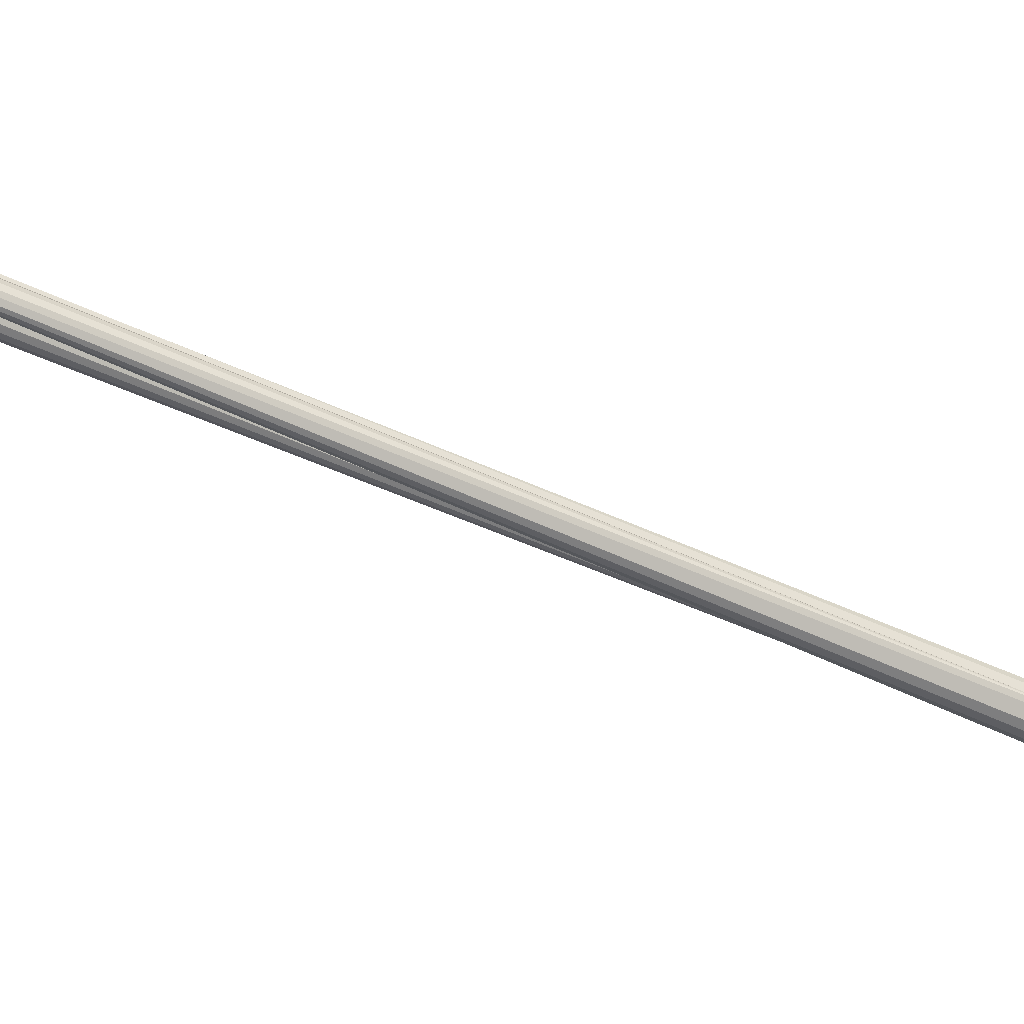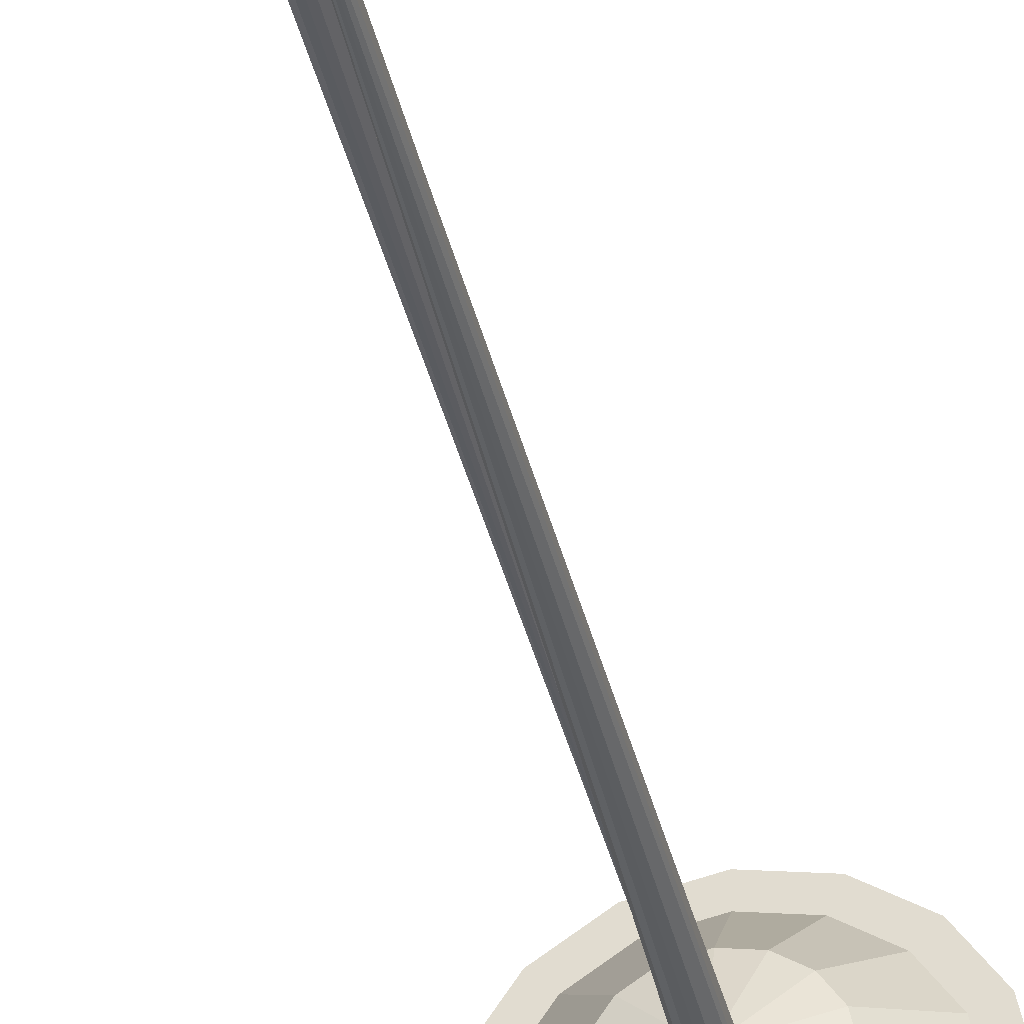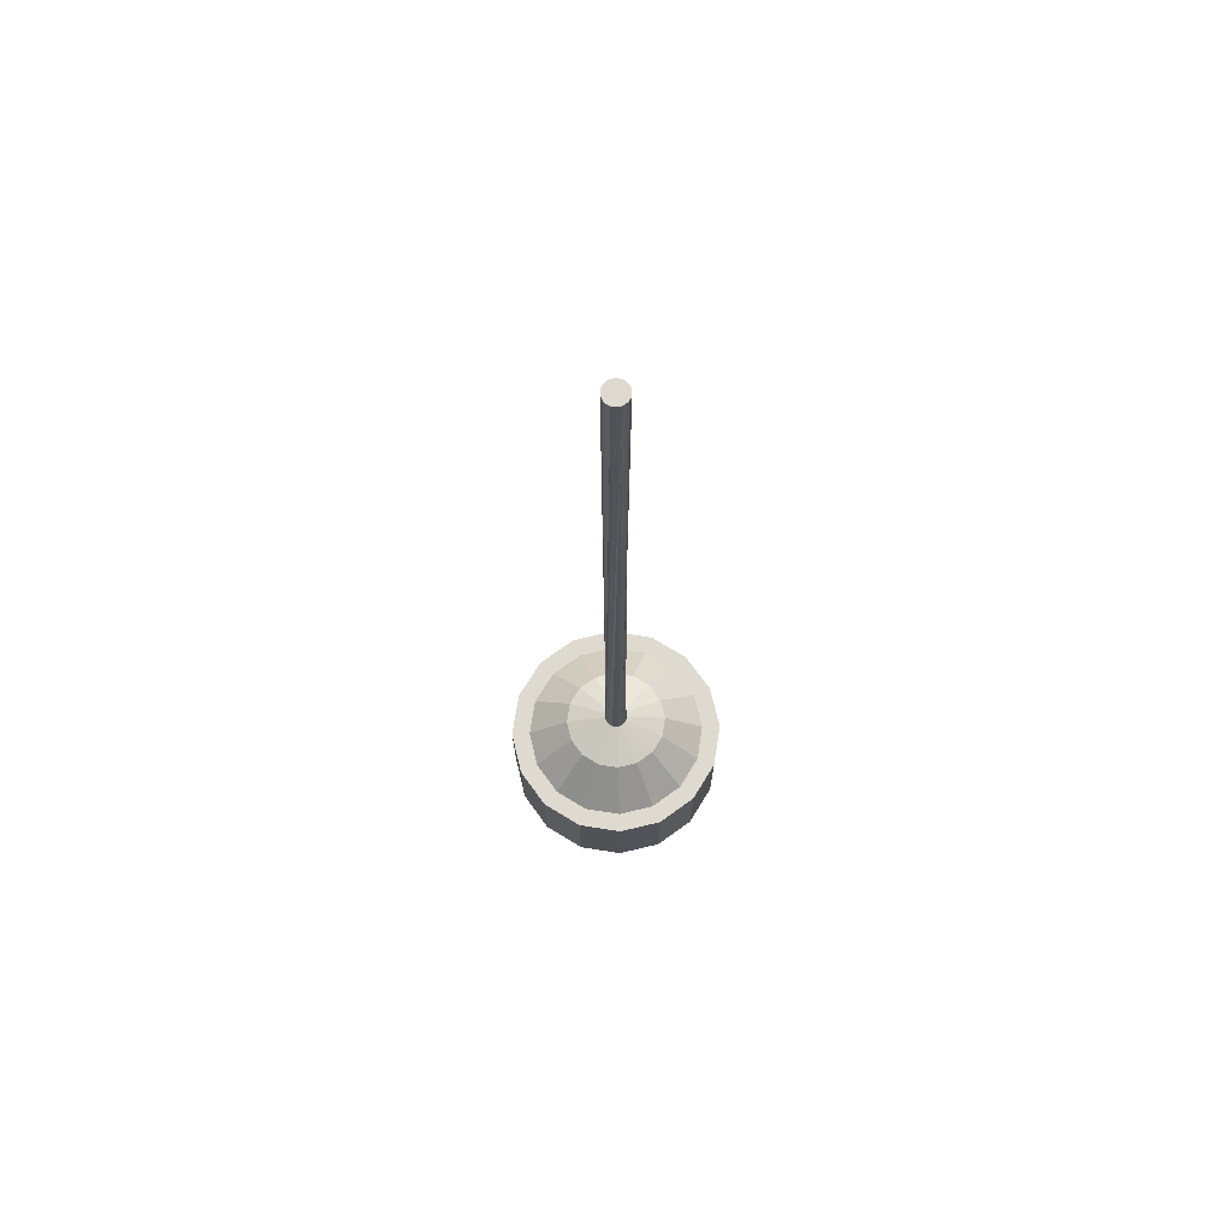
<metadata>
{"format":"obj","ext":"obj","renderer":"f3d","projection":"perspective","resolution":1024,"background":"white","views":[{"elev":-48.9,"azim":-117.6,"up":"+Z"},{"elev":-37.8,"azim":-167.3,"up":"+Z"},{"elev":70.7,"azim":-2.3,"up":"+Y"}]}
</metadata>
<code>
o Cylinder
v 0 0.045 -0.0125
v -0 0.05642 -0.01039
v 0.004784 0.045 -0.01155
v 0.003975 0.05642 -0.009596
v 0.008839 0.045 -0.008839
v 0.007344 0.05642 -0.007344
v 0.01155 0.045 -0.004784
v 0.009596 0.05642 -0.003975
v 0.0125 0.045 0
v 0.01039 0.05642 0
v 0.01155 0.045 0.004784
v 0.009596 0.05642 0.003975
v 0.008839 0.045 0.008839
v 0.007344 0.05642 0.007344
v 0.004784 0.045 0.01155
v 0.003975 0.05642 0.009596
v 0 0.045 0.0125
v 0 0.05642 0.01039
v -0.004784 0.045 0.01155
v -0.003975 0.05642 0.009596
v -0.008839 0.045 0.008839
v -0.007344 0.05642 0.007344
v -0.01155 0.045 0.004784
v -0.009596 0.05642 0.003975
v -0.0125 0.045 -0
v -0.01039 0.05642 0
v -0.01155 0.045 -0.004784
v -0.009596 0.05642 -0.003975
v -0.008839 0.045 -0.008839
v -0.007344 0.05642 -0.007344
v -0.004784 0.045 -0.01155
v -0.003975 0.05642 -0.009596
v 0.004784 0.05642 -0.01155
v 0 0.05642 -0.0125
v 0.008839 0.05642 -0.008839
v 0.01155 0.05642 -0.004784
v 0.0125 0.05642 0
v 0.01155 0.05642 0.004784
v 0.008839 0.05642 0.008839
v 0.004784 0.05642 0.01155
v 0 0.05642 0.0125
v -0.004784 0.05642 0.01155
v -0.008839 0.05642 0.008839
v -0.01155 0.05642 0.004784
v -0.0125 0.05642 -0
v -0.01155 0.05642 -0.004784
v -0.008839 0.05642 -0.008839
v -0.004784 0.05642 -0.01155
v 0 0.062 -0.001263
v 0.000483 0.062 -0.001166
v 0.000893 0.062 -0.000893
v 0.001166 0.062 -0.000483
v 0.001263 0.062 0
v 0.001166 0.062 0.000483
v 0.000893 0.062 0.000893
v 0.000483 0.062 0.001166
v 0 0.062 0.001263
v -0.000483 0.062 0.001166
v -0.000893 0.062 0.000893
v -0.001166 0.062 0.000483
v -0.001263 0.062 0
v -0.001166 0.062 -0.000483
v -0.000893 0.062 -0.000893
v -0.000483 0.062 -0.001166
v 0 0.062 -0.001263
v 0.000483 0.062 -0.001166
v 0.000893 0.062 -0.000893
v 0.001166 0.062 -0.000483
v 0.001263 0.062 0
v 0.001166 0.062 0.000483
v 0.000893 0.062 0.000893
v 0.000483 0.062 0.001166
v 0 0.062 0.001263
v -0.000483 0.062 0.001166
v -0.000893 0.062 0.000893
v -0.001166 0.062 0.000483
v -0.001263 0.062 0
v -0.001166 0.062 -0.000483
v -0.000893 0.062 -0.000893
v -0.000483 0.062 -0.001166
v -0 0.1507 -0.001263
v 0.000483 0.1507 -0.001166
v 0.000893 0.1507 -0.000893
v 0.001166 0.1507 -0.000483
v 0.001263 0.1507 0
v 0.001166 0.1507 0.000483
v 0.000893 0.1507 0.000893
v 0.000483 0.1507 0.001166
v -0 0.1507 0.001263
v -0.000483 0.1507 0.001166
v -0.000893 0.1507 0.000893
v -0.001166 0.1507 0.000483
v -0.001263 0.1507 0
v -0.001166 0.1507 -0.000483
v -0.000893 0.1507 -0.000893
v -0.000483 0.1507 -0.001166
v 0.002392 0.045 -0.01202
v 0.002392 0.05642 -0.01202
v 0 0.05071 -0.0125
v 0.004784 0.05071 -0.01155
v 0.006811 0.045 -0.01019
v 0.006811 0.05642 -0.01019
v 0.008839 0.05071 -0.008839
v 0.01019 0.045 -0.006811
v 0.01019 0.05642 -0.006811
v 0.01155 0.05071 -0.004784
v 0.01202 0.045 -0.002392
v 0.01202 0.05642 -0.002392
v 0.0125 0.05071 0
v 0.01202 0.045 0.002392
v 0.01202 0.05642 0.002392
v 0.01155 0.05071 0.004784
v 0.01019 0.045 0.006811
v 0.01019 0.05642 0.006811
v 0.008839 0.05071 0.008839
v 0.006811 0.045 0.01019
v 0.006811 0.05642 0.01019
v 0.004784 0.05071 0.01155
v 0.002392 0.045 0.01202
v 0.002392 0.05642 0.01202
v 0 0.05071 0.0125
v -0.002392 0.045 0.01202
v -0.002392 0.05642 0.01202
v -0.004784 0.05071 0.01155
v -0.006811 0.045 0.01019
v -0.006811 0.05642 0.01019
v -0.008839 0.05071 0.008839
v -0.01019 0.045 0.006811
v -0.01019 0.05642 0.006811
v -0.01155 0.05071 0.004784
v -0.01202 0.045 0.002392
v -0.01202 0.05642 0.002392
v -0.0125 0.05071 -0
v -0.01202 0.045 -0.002392
v -0.01202 0.05642 -0.002392
v -0.01155 0.05071 -0.004784
v -0.01019 0.045 -0.006811
v -0.01019 0.05642 -0.006811
v -0.008839 0.05071 -0.008839
v -0.006811 0.045 -0.01019
v -0.006811 0.05642 -0.01019
v -0.004784 0.05071 -0.01155
v -0.002392 0.045 -0.01202
v -0.002392 0.05642 -0.01202
v 0.001987 0.05642 -0.009991
v 0.005659 0.05642 -0.00847
v 0.00847 0.05642 -0.005659
v 0.009991 0.05642 -0.001987
v 0.009991 0.05642 0.001987
v 0.00847 0.05642 0.005659
v 0.005659 0.05642 0.00847
v 0.001987 0.05642 0.009991
v -0.001987 0.05642 0.009991
v -0.005659 0.05642 0.00847
v -0.00847 0.05642 0.005659
v -0.009991 0.05642 0.001987
v -0.009991 0.05642 -0.001987
v -0.00847 0.05642 -0.005659
v -0.005659 0.05642 -0.00847
v -0.001987 0.05642 -0.009991
v -0 0.05642 -0.01144
v 0.004379 0.05642 -0.01057
v 0.008091 0.05642 -0.008091
v 0.01057 0.05642 -0.004379
v 0.01144 0.05642 0
v 0.01057 0.05642 0.004379
v 0.008091 0.05642 0.008091
v 0.004379 0.05642 0.01057
v 0 0.05642 0.01144
v -0.004379 0.05642 0.01057
v -0.008091 0.05642 0.008091
v -0.01057 0.05642 0.004379
v -0.01144 0.05642 -0
v -0.01057 0.05642 -0.004379
v -0.008091 0.05642 -0.008091
v -0.004379 0.05642 -0.01057
v 0.000242 0.062 -0.001215
v 0.000688 0.062 -0.00103
v 0.00103 0.062 -0.000688
v 0.001215 0.062 -0.000242
v 0.001215 0.062 0.000242
v 0.00103 0.062 0.000688
v 0.000688 0.062 0.00103
v 0.000242 0.062 0.001215
v -0.000242 0.062 0.001215
v -0.000688 0.062 0.00103
v -0.00103 0.062 0.000688
v -0.001215 0.062 0.000242
v -0.001215 0.062 -0.000242
v -0.00103 0.062 -0.000688
v -0.000688 0.062 -0.00103
v -0.000242 0.062 -0.001215
v -0.004118 0.06065 -0.004118
v -0.002229 0.06065 -0.005381
v 0.002229 0.06065 0.005381
v 0 0.06065 0.005824
v 0 0.06065 -0.005824
v 0.002229 0.06065 -0.005381
v -0.002229 0.06065 0.005381
v 0.004118 0.06065 -0.004118
v -0.004118 0.06065 0.004118
v 0.005381 0.06065 -0.002229
v -0.005381 0.06065 0.002229
v 0.005824 0.06065 0
v -0.005824 0.06065 0
v 0.005381 0.06065 0.002229
v -0.005381 0.06065 -0.002229
v 0.004118 0.06065 0.004118
v 0.000242 0.062 -0.001215
v 0.000688 0.062 -0.00103
v 0.00103 0.062 -0.000688
v 0.001215 0.062 -0.000242
v 0.001215 0.062 0.000242
v 0.00103 0.062 0.000688
v 0.000688 0.062 0.00103
v 0.000242 0.062 0.001215
v -0.000242 0.062 0.001215
v -0.000688 0.062 0.00103
v -0.00103 0.062 0.000688
v -0.001215 0.062 0.000242
v -0.001215 0.062 -0.000242
v -0.00103 0.062 -0.000688
v -0.000688 0.062 -0.00103
v -0.000242 0.062 -0.001215
v 0.001263 0.062 0
v 0.001166 0.062 0.000483
v -0.001263 0.062 0
v -0.001166 0.062 -0.000483
v 0.000893 0.062 0.000893
v -0.000893 0.062 -0.000893
v 0.000483 0.062 0.001166
v -0.000483 0.062 -0.001166
v 0 0.062 0.001263
v 0 0.062 -0.001263
v 0.000483 0.062 -0.001166
v -0.000483 0.062 0.001166
v 0.000893 0.062 -0.000893
v -0.000893 0.062 0.000893
v 0.001166 0.062 -0.000483
v -0.001166 0.062 0.000483
v 0.000242 0.1507 -0.001215
v 0.000688 0.1507 -0.00103
v 0.00103 0.1507 -0.000688
v 0.001215 0.1507 -0.000242
v 0.001215 0.1507 0.000242
v 0.00103 0.1507 0.000688
v 0.000688 0.1507 0.00103
v 0.000242 0.1507 0.001215
v -0.000242 0.1507 0.001215
v -0.000688 0.1507 0.00103
v -0.00103 0.1507 0.000688
v -0.001215 0.1507 0.000242
v -0.001215 0.1507 -0.000242
v -0.00103 0.1507 -0.000688
v -0.000688 0.1507 -0.00103
v -0.000242 0.1507 -0.001215
v 0.002392 0.05071 -0.01202
v 0.006811 0.05071 -0.01019
v 0.01019 0.05071 -0.006811
v 0.01202 0.05071 -0.002392
v 0.01202 0.05071 0.002392
v 0.01019 0.05071 0.006811
v 0.006811 0.05071 0.01019
v 0.002392 0.05071 0.01202
v -0.002392 0.05071 0.01202
v -0.006811 0.05071 0.01019
v -0.01019 0.05071 0.006811
v -0.01202 0.05071 0.002392
v -0.01202 0.05071 -0.002392
v -0.01019 0.05071 -0.006811
v -0.003174 0.06065 -0.00475
v -0.006811 0.05071 -0.01019
v -0.002392 0.05071 -0.01202
v 0 0.045 0
v 0.00219 0.05642 -0.01101
v 0.006235 0.05642 -0.009332
v 0.009332 0.05642 -0.006235
v 0.01101 0.05642 -0.00219
v 0.01101 0.05642 0.00219
v 0.009332 0.05642 0.006235
v 0.006235 0.05642 0.009332
v 0.00219 0.05642 0.01101
v -0.00219 0.05642 0.01101
v -0.006235 0.05642 0.009332
v -0.009332 0.05642 0.006235
v -0.01101 0.05642 0.00219
v -0.01101 0.05642 -0.00219
v -0.009332 0.05642 -0.006235
v -0.006235 0.05642 -0.009332
v -0.00219 0.05642 -0.01101
v 0.001215 0.062 0.000242
v 0.001114 0.06065 0.005603
v 0.001114 0.06065 -0.005603
v -0.001114 0.06065 -0.005603
v -0.001114 0.06065 0.005603
v 0.003174 0.06065 -0.00475
v -0.003174 0.06065 0.00475
v 0.00475 0.06065 -0.003174
v -0.00475 0.06065 0.003174
v 0.005603 0.06065 -0.001114
v -0.005603 0.06065 0.001114
v 0.005603 0.06065 0.001114
v -0.005603 0.06065 -0.001114
v 0.00475 0.06065 0.003174
v -0.00475 0.06065 -0.003174
v 0.003174 0.06065 0.00475
v -0.001215 0.062 -0.000242
v 0.00103 0.062 0.000688
v -0.00103 0.062 -0.000688
v 0.000688 0.062 0.00103
v -0.000688 0.062 -0.00103
v 0.000242 0.062 0.001215
v 0.000242 0.062 -0.001215
v -0.000242 0.062 -0.001215
v -0.000242 0.062 0.001215
v 0.000688 0.062 -0.00103
v -0.000688 0.062 0.00103
v 0.00103 0.062 -0.000688
v -0.00103 0.062 0.000688
v 0.001215 0.062 -0.000242
v -0.001215 0.062 0.000242
v -0 0.1507 0
f 99 97 1
f 34 257 99
f 257 33 100
f 97 100 3
f 100 101 3
f 33 258 100
f 258 35 103
f 101 103 5
f 103 104 5
f 35 259 103
f 259 36 106
f 104 106 7
f 106 107 7
f 36 260 106
f 260 37 109
f 107 109 9
f 109 110 9
f 37 261 109
f 261 38 112
f 110 112 11
f 112 113 11
f 38 262 112
f 262 39 115
f 113 115 13
f 115 116 13
f 39 263 115
f 263 40 118
f 116 118 15
f 118 119 15
f 40 264 118
f 264 41 121
f 119 121 17
f 121 122 17
f 41 265 121
f 265 42 124
f 122 124 19
f 124 125 19
f 42 266 124
f 266 43 127
f 125 127 21
f 127 128 21
f 43 267 127
f 267 44 130
f 128 130 23
f 130 131 23
f 44 268 130
f 268 45 133
f 131 133 25
f 133 134 25
f 45 269 133
f 269 46 136
f 134 136 27
f 136 137 27
f 46 270 136
f 270 47 139
f 137 139 29
f 159 194 32
f 159 193 271
f 271 63 191
f 271 64 194
f 139 140 29
f 47 272 139
f 272 48 142
f 140 142 31
f 142 143 31
f 48 273 142
f 273 34 99
f 143 99 1
f 97 143 1
f 101 97 3
f 104 101 5
f 7 274 104
f 110 107 9
f 113 110 11
f 116 113 13
f 119 116 15
f 17 274 119
f 19 274 122
f 128 125 21
f 131 128 23
f 134 131 25
f 27 274 134
f 140 137 29
f 31 274 140
f 2 275 161
f 4 275 145
f 162 98 275
f 161 98 34
f 4 276 162
f 6 276 146
f 163 102 276
f 162 102 33
f 6 277 163
f 8 277 147
f 164 105 277
f 163 105 35
f 8 278 164
f 10 278 148
f 165 108 278
f 164 108 36
f 10 279 165
f 12 279 149
f 166 111 279
f 165 111 37
f 12 280 166
f 14 280 150
f 167 114 280
f 166 114 38
f 14 281 167
f 16 281 151
f 168 117 281
f 167 117 39
f 16 282 168
f 18 282 152
f 169 120 282
f 168 120 40
f 18 283 169
f 20 283 153
f 170 123 283
f 169 123 41
f 20 284 170
f 22 284 154
f 171 126 284
f 170 126 42
f 22 285 171
f 24 285 155
f 172 129 285
f 171 129 43
f 24 286 172
f 26 286 156
f 173 132 286
f 172 132 44
f 26 287 173
f 28 287 157
f 174 135 287
f 173 135 45
f 28 288 174
f 30 288 158
f 175 138 288
f 174 138 46
f 30 289 175
f 32 289 159
f 176 141 289
f 175 141 47
f 32 290 176
f 2 290 160
f 161 144 290
f 176 144 48
f 54 291 226
f 181 225 291
f 291 69 213
f 226 213 70
f 152 196 18
f 152 195 292
f 292 56 184
f 292 57 196
f 145 198 4
f 145 197 293
f 293 49 177
f 293 50 198
f 160 197 2
f 160 194 294
f 294 64 192
f 294 49 197
f 153 199 20
f 153 196 295
f 295 57 185
f 295 58 199
f 146 200 6
f 146 198 296
f 296 50 178
f 296 51 200
f 154 201 22
f 154 199 297
f 297 58 186
f 297 59 201
f 147 202 8
f 147 200 298
f 298 51 179
f 298 52 202
f 155 203 24
f 155 201 299
f 299 59 187
f 299 60 203
f 148 204 10
f 148 202 300
f 300 52 180
f 300 53 204
f 156 205 26
f 156 203 301
f 301 60 188
f 301 61 205
f 149 206 12
f 149 204 302
f 302 53 181
f 302 54 206
f 157 207 28
f 157 205 303
f 303 61 189
f 303 62 207
f 150 208 14
f 150 206 304
f 304 54 182
f 304 55 208
f 158 193 30
f 158 207 305
f 305 62 190
f 305 63 193
f 151 195 16
f 151 208 306
f 306 55 183
f 306 56 195
f 62 307 228
f 189 227 307
f 307 77 221
f 228 221 78
f 55 308 229
f 182 226 308
f 308 70 214
f 229 214 71
f 63 309 230
f 190 228 309
f 309 78 222
f 230 222 79
f 56 310 231
f 183 229 310
f 310 71 215
f 231 215 72
f 64 311 232
f 191 230 311
f 311 79 223
f 232 223 80
f 57 312 233
f 184 231 312
f 312 72 216
f 233 216 73
f 50 313 235
f 177 234 313
f 313 65 209
f 235 209 66
f 49 314 234
f 192 232 314
f 314 80 224
f 234 224 65
f 58 315 236
f 185 233 315
f 315 73 217
f 236 217 74
f 51 316 237
f 178 235 316
f 316 66 210
f 237 210 67
f 59 317 238
f 186 236 317
f 317 74 218
f 238 218 75
f 52 318 239
f 179 237 318
f 318 67 211
f 239 211 68
f 60 319 240
f 187 238 319
f 319 75 219
f 240 219 76
f 53 320 225
f 180 239 320
f 320 68 212
f 225 212 69
f 61 321 227
f 188 240 321
f 321 76 220
f 227 220 77
f 82 322 242
f 81 322 241
f 255 256 96
f 95 322 255
f 253 254 94
f 93 322 253
f 251 252 92
f 91 322 251
f 249 250 90
f 89 322 249
f 88 322 248
f 246 247 87
f 86 322 246
f 244 245 85
f 84 322 244
f 242 243 83
f 253 94 78
f 84 244 215
f 99 257 97
f 34 98 257
f 257 98 33
f 97 257 100
f 100 258 101
f 33 102 258
f 258 102 35
f 101 258 103
f 103 259 104
f 35 105 259
f 259 105 36
f 104 259 106
f 106 260 107
f 36 108 260
f 260 108 37
f 107 260 109
f 109 261 110
f 37 111 261
f 261 111 38
f 110 261 112
f 112 262 113
f 38 114 262
f 262 114 39
f 113 262 115
f 115 263 116
f 39 117 263
f 263 117 40
f 116 263 118
f 118 264 119
f 40 120 264
f 264 120 41
f 119 264 121
f 121 265 122
f 41 123 265
f 265 123 42
f 122 265 124
f 124 266 125
f 42 126 266
f 266 126 43
f 125 266 127
f 127 267 128
f 43 129 267
f 267 129 44
f 128 267 130
f 130 268 131
f 44 132 268
f 268 132 45
f 131 268 133
f 133 269 134
f 45 135 269
f 269 135 46
f 134 269 136
f 136 270 137
f 46 138 270
f 270 138 47
f 137 270 139
f 159 271 194
f 159 30 193
f 271 193 63
f 271 191 64
f 139 272 140
f 47 141 272
f 272 141 48
f 140 272 142
f 142 273 143
f 48 144 273
f 273 144 34
f 143 273 99
f 97 274 143
f 101 274 97
f 104 274 101
f 7 107 274
f 110 274 107
f 113 274 110
f 116 274 113
f 119 274 116
f 17 122 274
f 19 125 274
f 128 274 125
f 131 274 128
f 134 274 131
f 27 137 274
f 140 274 137
f 31 143 274
f 2 145 275
f 4 162 275
f 162 33 98
f 161 275 98
f 4 146 276
f 6 163 276
f 163 35 102
f 162 276 102
f 6 147 277
f 8 164 277
f 164 36 105
f 163 277 105
f 8 148 278
f 10 165 278
f 165 37 108
f 164 278 108
f 10 149 279
f 12 166 279
f 166 38 111
f 165 279 111
f 12 150 280
f 14 167 280
f 167 39 114
f 166 280 114
f 14 151 281
f 16 168 281
f 168 40 117
f 167 281 117
f 16 152 282
f 18 169 282
f 169 41 120
f 168 282 120
f 18 153 283
f 20 170 283
f 170 42 123
f 169 283 123
f 20 154 284
f 22 171 284
f 171 43 126
f 170 284 126
f 22 155 285
f 24 172 285
f 172 44 129
f 171 285 129
f 24 156 286
f 26 173 286
f 173 45 132
f 172 286 132
f 26 157 287
f 28 174 287
f 174 46 135
f 173 287 135
f 28 158 288
f 30 175 288
f 175 47 138
f 174 288 138
f 30 159 289
f 32 176 289
f 176 48 141
f 175 289 141
f 32 160 290
f 2 161 290
f 161 34 144
f 176 290 144
f 54 181 291
f 181 53 225
f 291 225 69
f 226 291 213
f 152 292 196
f 152 16 195
f 292 195 56
f 292 184 57
f 145 293 198
f 145 2 197
f 293 197 49
f 293 177 50
f 160 294 197
f 160 32 194
f 294 194 64
f 294 192 49
f 153 295 199
f 153 18 196
f 295 196 57
f 295 185 58
f 146 296 200
f 146 4 198
f 296 198 50
f 296 178 51
f 154 297 201
f 154 20 199
f 297 199 58
f 297 186 59
f 147 298 202
f 147 6 200
f 298 200 51
f 298 179 52
f 155 299 203
f 155 22 201
f 299 201 59
f 299 187 60
f 148 300 204
f 148 8 202
f 300 202 52
f 300 180 53
f 156 301 205
f 156 24 203
f 301 203 60
f 301 188 61
f 149 302 206
f 149 10 204
f 302 204 53
f 302 181 54
f 157 303 207
f 157 26 205
f 303 205 61
f 303 189 62
f 150 304 208
f 150 12 206
f 304 206 54
f 304 182 55
f 158 305 193
f 158 28 207
f 305 207 62
f 305 190 63
f 151 306 195
f 151 14 208
f 306 208 55
f 306 183 56
f 62 189 307
f 189 61 227
f 307 227 77
f 228 307 221
f 55 182 308
f 182 54 226
f 308 226 70
f 229 308 214
f 63 190 309
f 190 62 228
f 309 228 78
f 230 309 222
f 56 183 310
f 183 55 229
f 310 229 71
f 231 310 215
f 64 191 311
f 191 63 230
f 311 230 79
f 232 311 223
f 57 184 312
f 184 56 231
f 312 231 72
f 233 312 216
f 50 177 313
f 177 49 234
f 313 234 65
f 235 313 209
f 49 192 314
f 192 64 232
f 314 232 80
f 234 314 224
f 58 185 315
f 185 57 233
f 315 233 73
f 236 315 217
f 51 178 316
f 178 50 235
f 316 235 66
f 237 316 210
f 59 186 317
f 186 58 236
f 317 236 74
f 238 317 218
f 52 179 318
f 179 51 237
f 318 237 67
f 239 318 211
f 60 187 319
f 187 59 238
f 319 238 75
f 240 319 219
f 53 180 320
f 180 52 239
f 320 239 68
f 225 320 212
f 61 188 321
f 188 60 240
f 321 240 76
f 227 321 220
f 82 241 322
f 81 256 322
f 255 322 256
f 95 254 322
f 253 322 254
f 93 252 322
f 251 322 252
f 91 250 322
f 249 322 250
f 89 248 322
f 88 247 322
f 246 322 247
f 86 245 322
f 244 322 245
f 84 243 322
f 242 322 243
f 74 217 88
f 217 73 88
f 216 72 247
f 72 215 247
f 218 74 88
f 75 218 88
f 73 216 88
f 216 247 88
f 88 248 75
f 248 89 75
f 76 219 89
f 219 75 89
f 89 249 76
f 249 90 76
f 77 220 90
f 220 76 90
f 90 250 77
f 250 91 77
f 78 221 91
f 221 77 91
f 91 251 78
f 251 92 78
f 254 222 78
f 92 252 78
f 252 93 78
f 94 254 78
f 93 253 78
f 67 210 254
f 210 66 254
f 209 65 254
f 65 224 254
f 211 67 254
f 224 80 254
f 68 211 254
f 66 209 254
f 69 212 254
f 212 68 254
f 70 213 254
f 213 69 254
f 223 79 222
f 254 95 255
f 80 223 222
f 254 255 96
f 80 222 254
f 96 256 70
f 256 81 70
f 70 254 96
f 215 71 214
f 241 82 70
f 82 242 70
f 70 81 241
f 215 214 70
f 83 243 215
f 243 84 215
f 70 242 83
f 246 87 247
f 85 245 215
f 245 86 215
f 246 247 215
f 244 85 215
f 86 246 215
f 215 70 83

</code>
